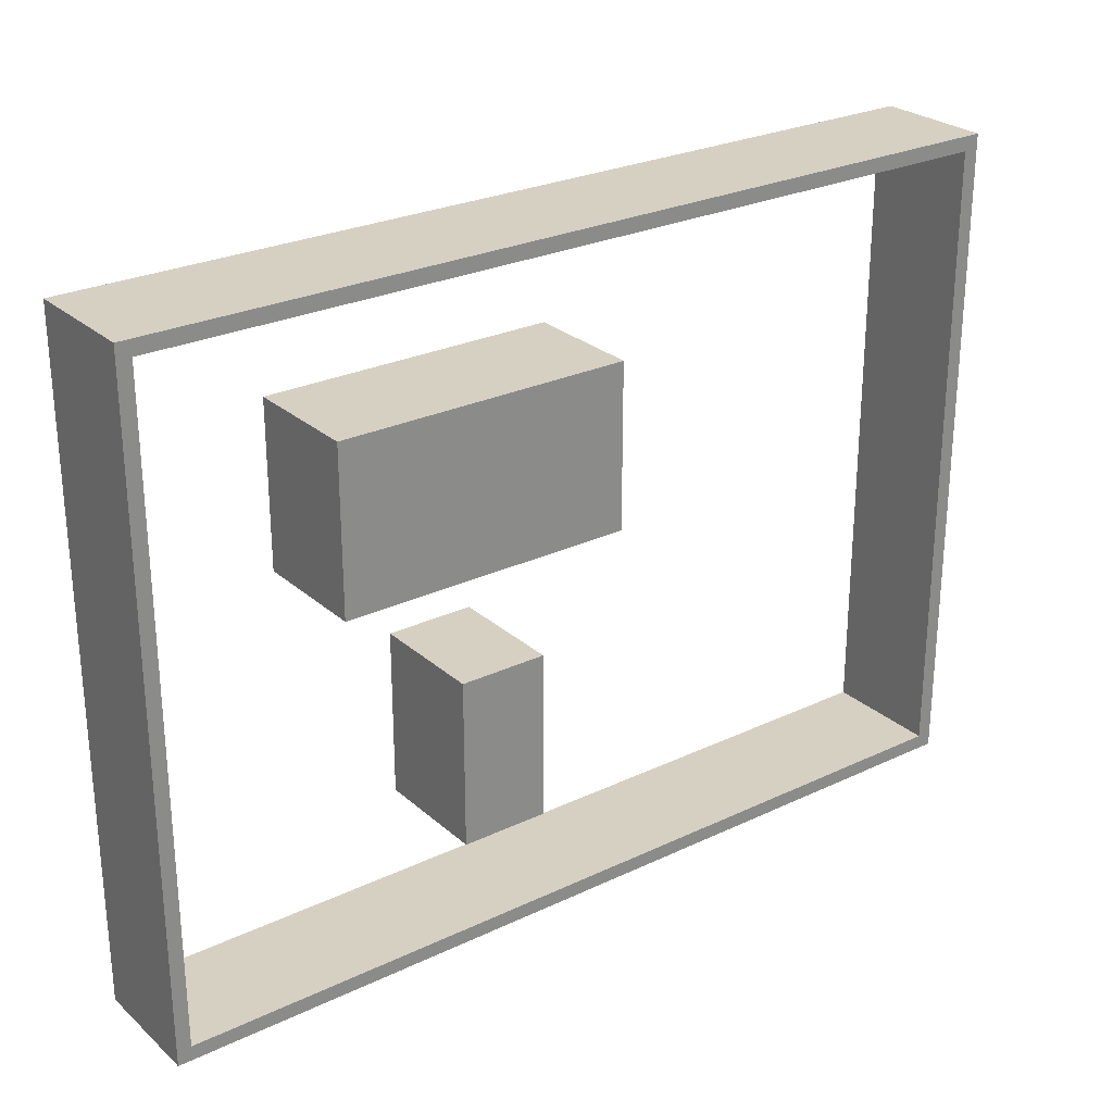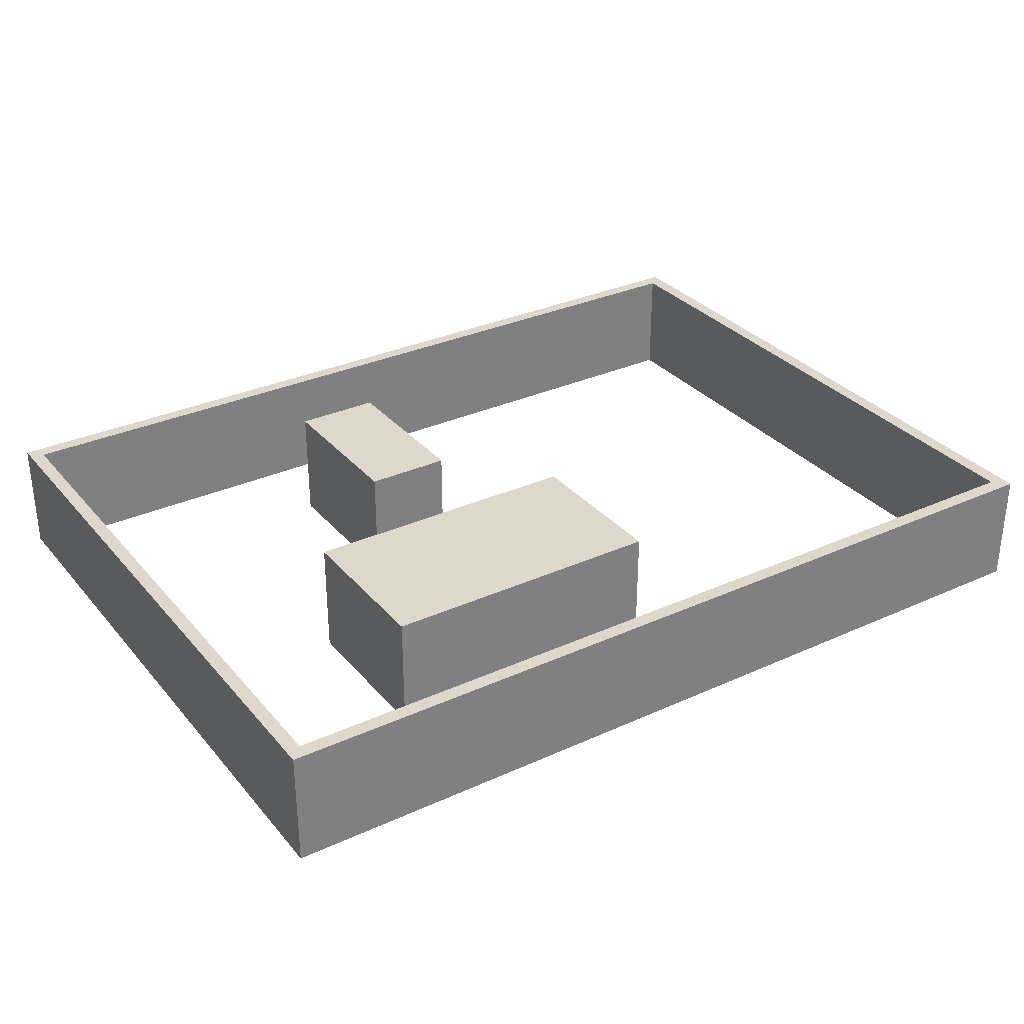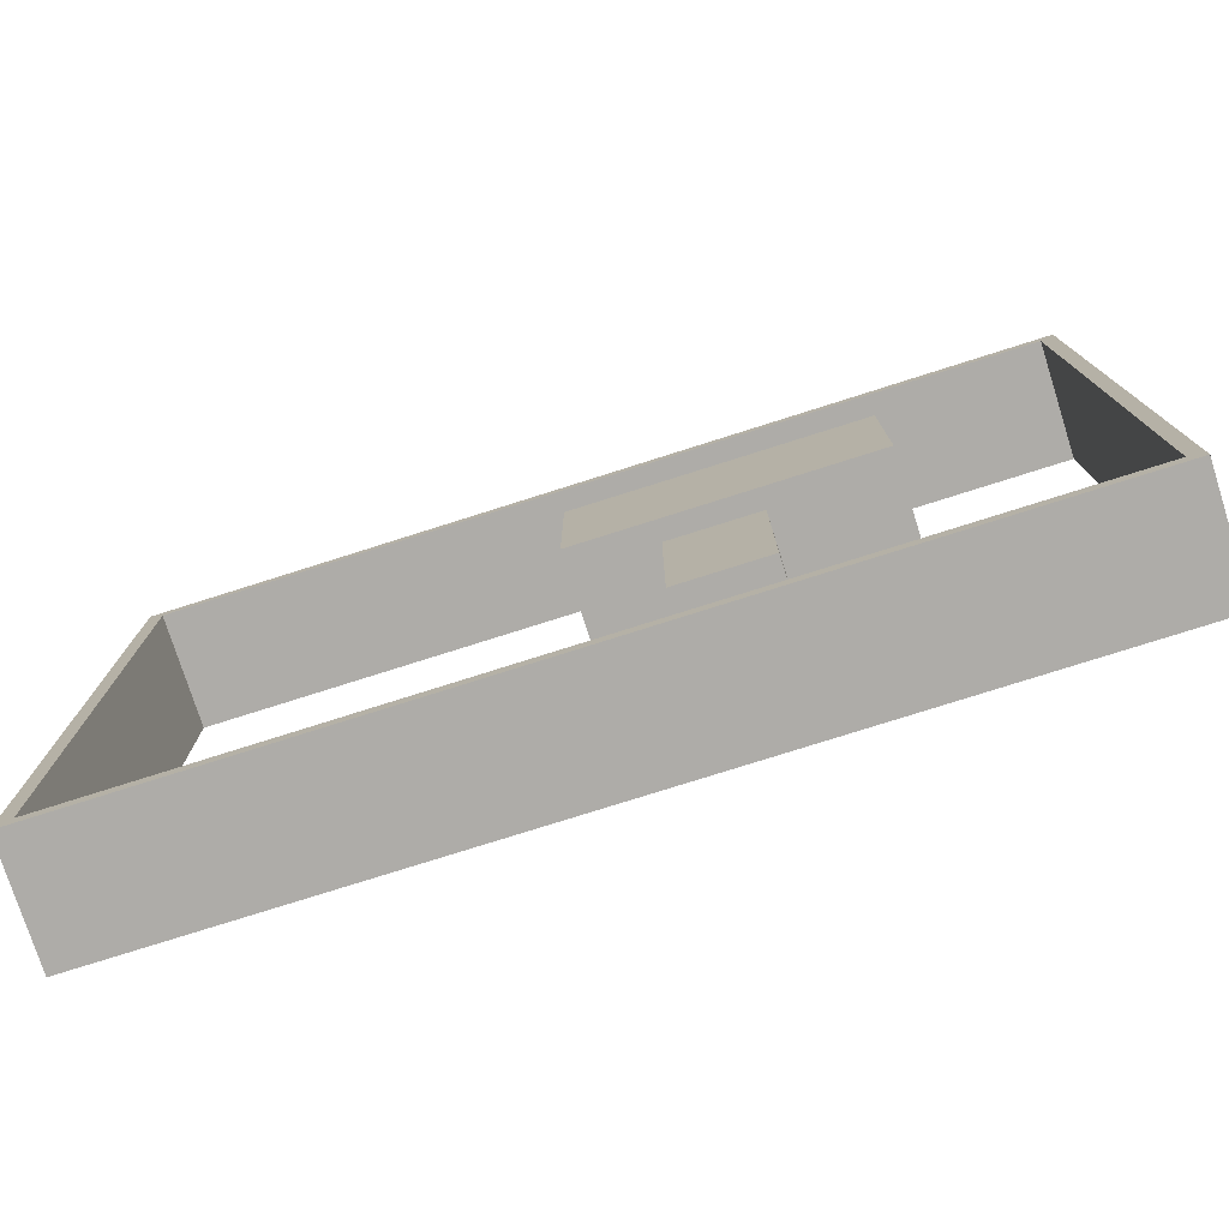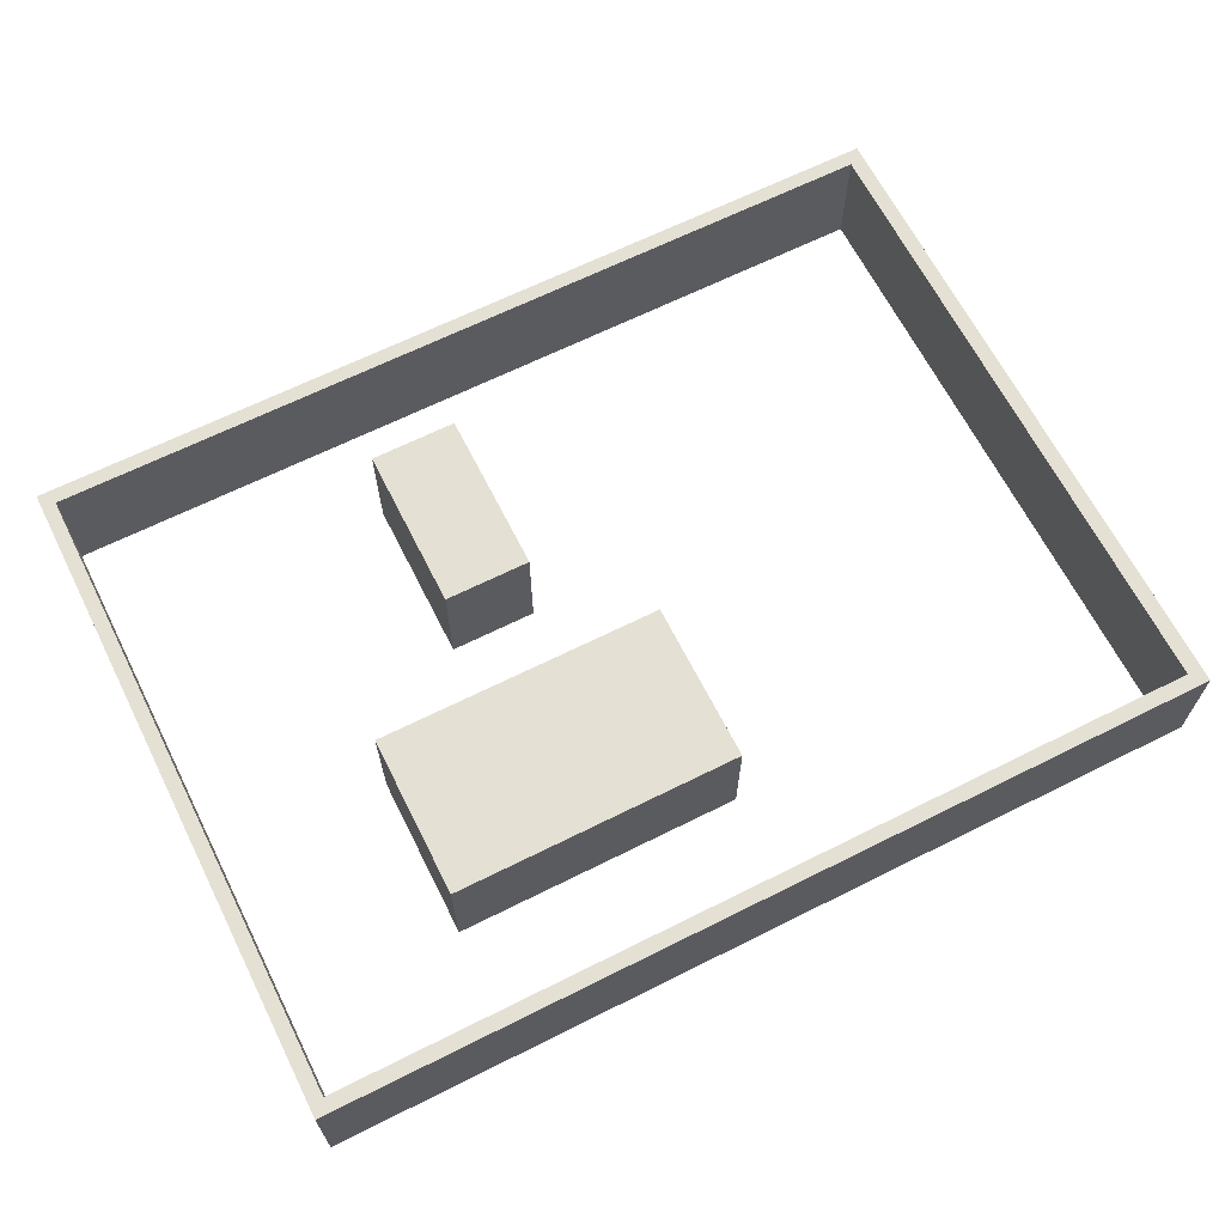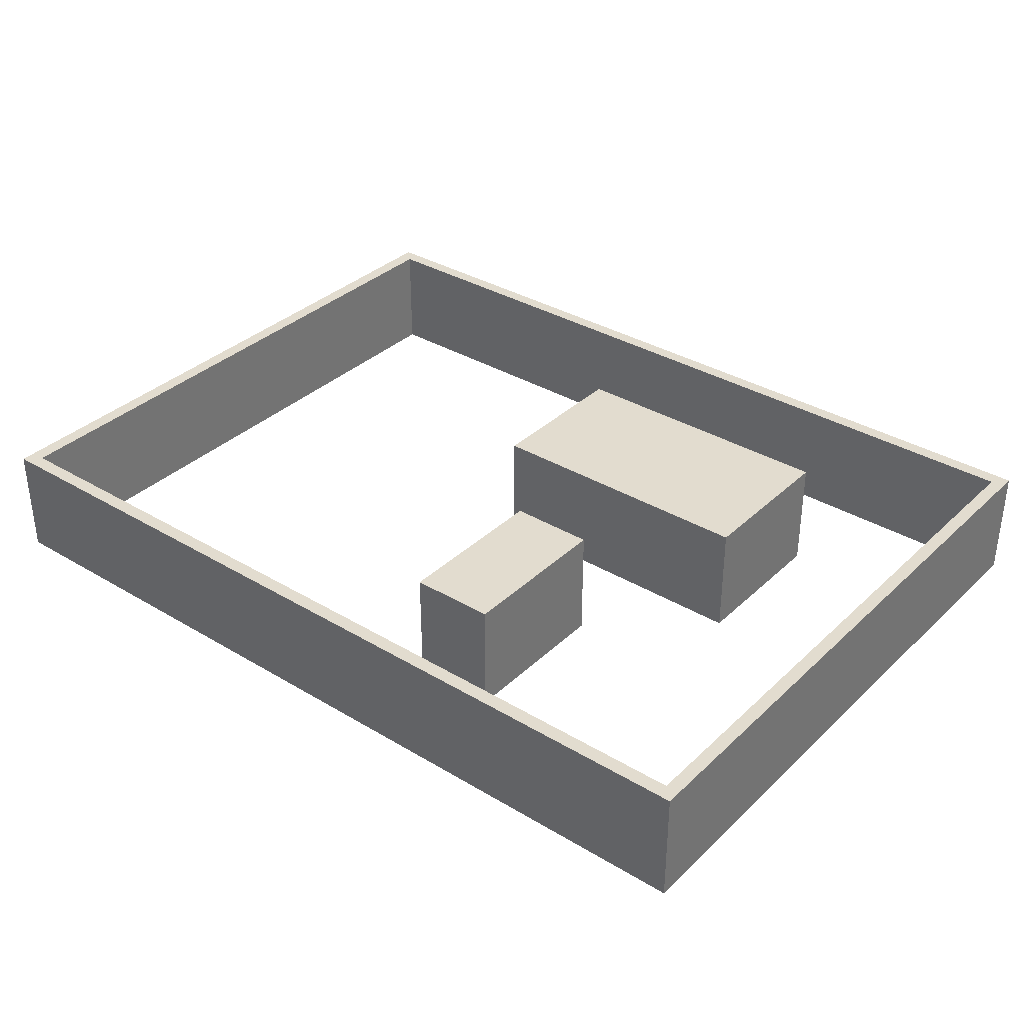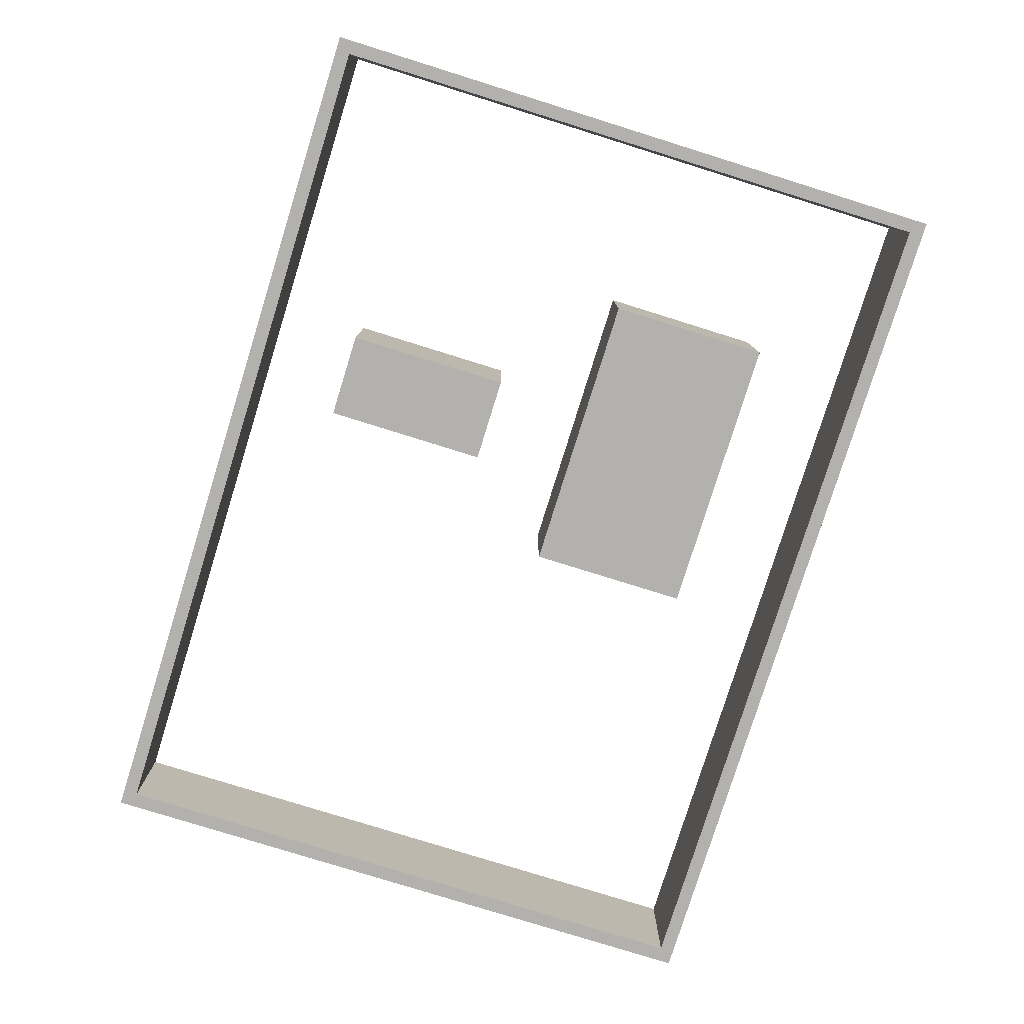
<metadata>
{"format":"obj","ext":"obj","renderer":"f3d","projection":"perspective","resolution":1024,"background":"white","views":[{"elev":26.5,"azim":143.3,"up":"+Y"},{"elev":31.4,"azim":147.1,"up":"+Z"},{"elev":-76.8,"azim":17.6,"up":"+Y"},{"elev":65.5,"azim":153.3,"up":"+Z"},{"elev":34.7,"azim":38.8,"up":"+Z"},{"elev":-79.2,"azim":72.7,"up":"+Z"}]}
</metadata>
<code>
g Mesh1 Component_1_1 Model
v 0.06 0.05 -0
v 0.06 10.95 4.331e-15
v 0.06 10.95 2
v 0.06 0.05 2
f 1 2 3 4
v -0.2 11.2 4.331e-15
f 1 5 2
v -0.2 -0.2 -0
f 1 6 5
v 15.2 -0.2 -0
f 6 1 7
v 14.96 0.05 -0
f 8 7 1
v 15.2 11.2 4.331e-15
f 7 8 9
v 14.96 10.95 4.331e-15
f 9 8 10
v 14.96 0.05 2
v 14.96 10.95 2
f 10 8 11 12
f 8 1 4 11
v -0.2 -0.2 2
f 4 13 11
v -0.2 11.2 2
f 13 4 14
f 14 4 3
v 15.2 11.2 2
f 14 3 15
f 12 15 3
f 11 15 12
v 15.2 -0.2 2
f 11 16 15
f 16 11 13
f 6 7 16 13
f 7 9 15 16
f 9 5 14 15
f 9 10 5
f 2 5 10
f 2 10 12 3
f 5 6 13 14
g Mesh2 Component_1_1 Model
v 10 1.63 7.219e-16
v 10 4.5 1.805e-15
v 10 4.5 2
v 10 1.63 2
f 17 18 19 20
v 8.5 1.63 7.219e-16
v 8.5 4.5 1.805e-15
f 18 17 21 22
v 8.5 1.63 2
f 21 17 20 23
v 8.5 4.5 2
f 20 19 24 23
f 18 22 24 19
f 22 21 23 24
g Mesh3 Component_1_1 Model
v 12 6.2 2.527e-15
v 12 9 3.61e-15
v 12 9 2
v 12 6.2 2
f 25 26 27 28
v 7 6.2 2.527e-15
v 7 9 3.61e-15
f 26 25 29 30
v 7 6.2 2
f 29 25 28 31
v 7 9 2
f 28 27 32 31
f 26 30 32 27
f 30 29 31 32

</code>
